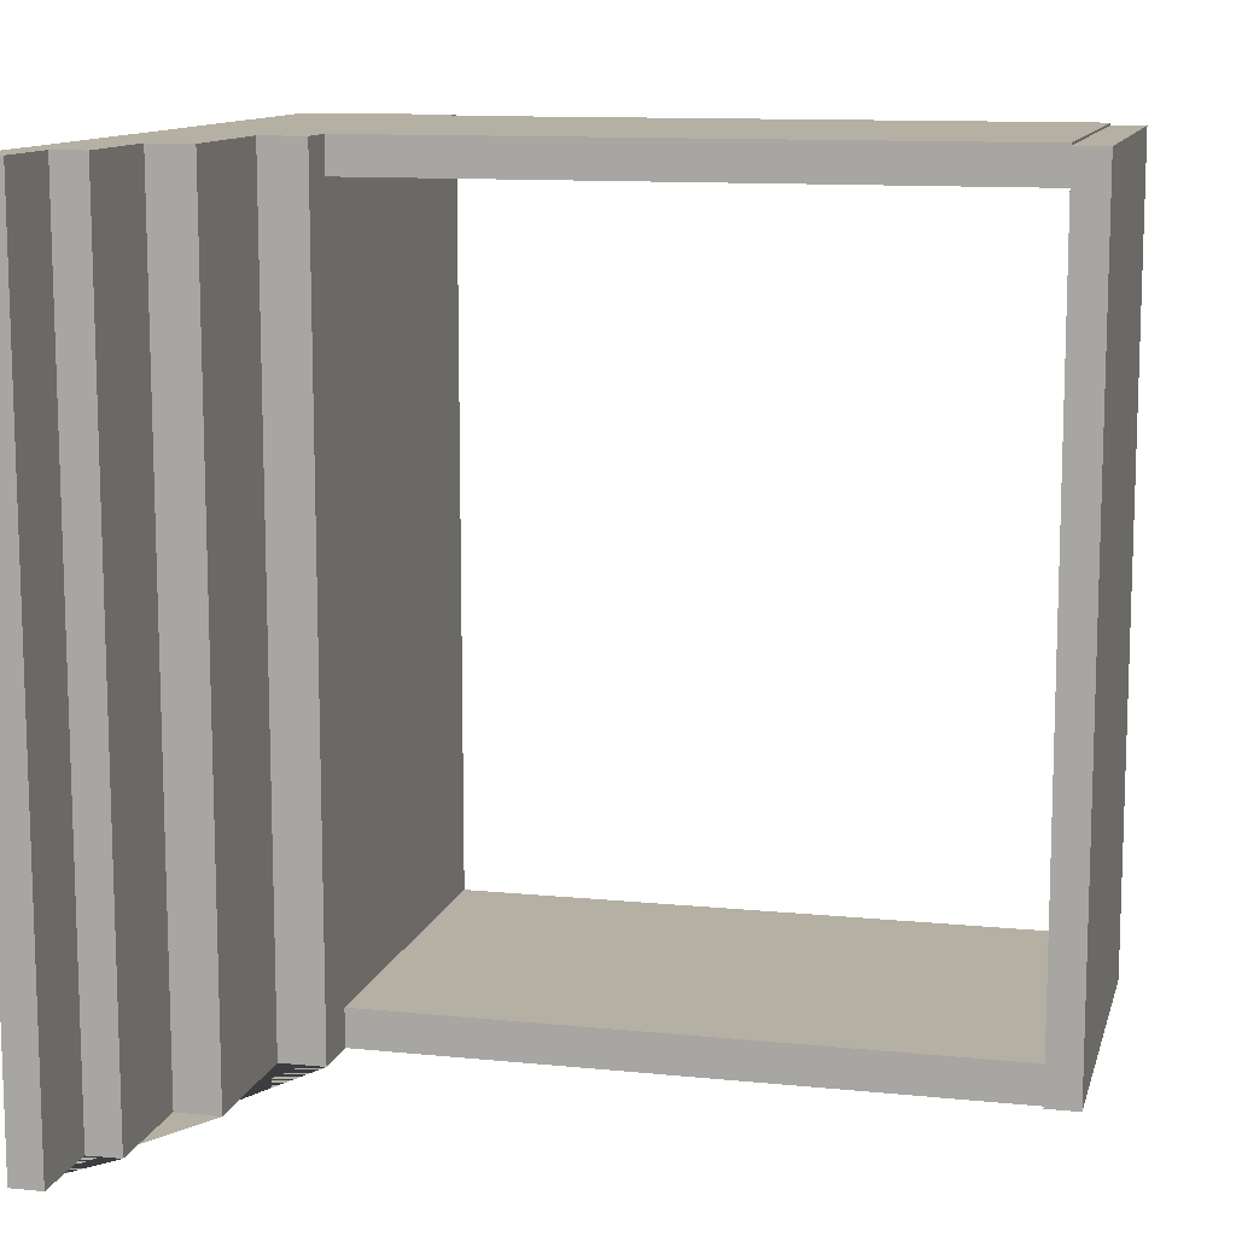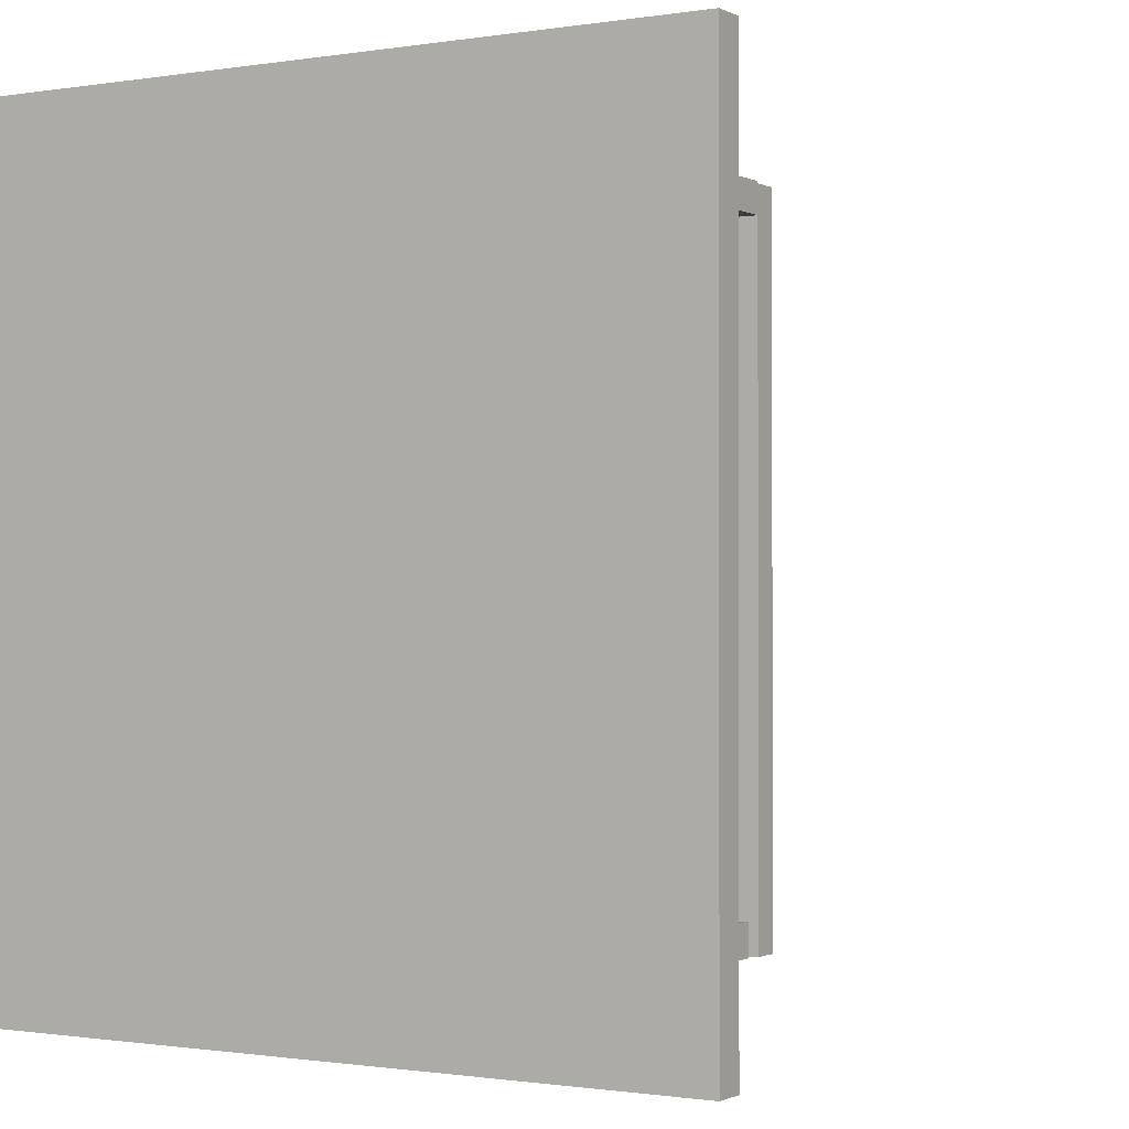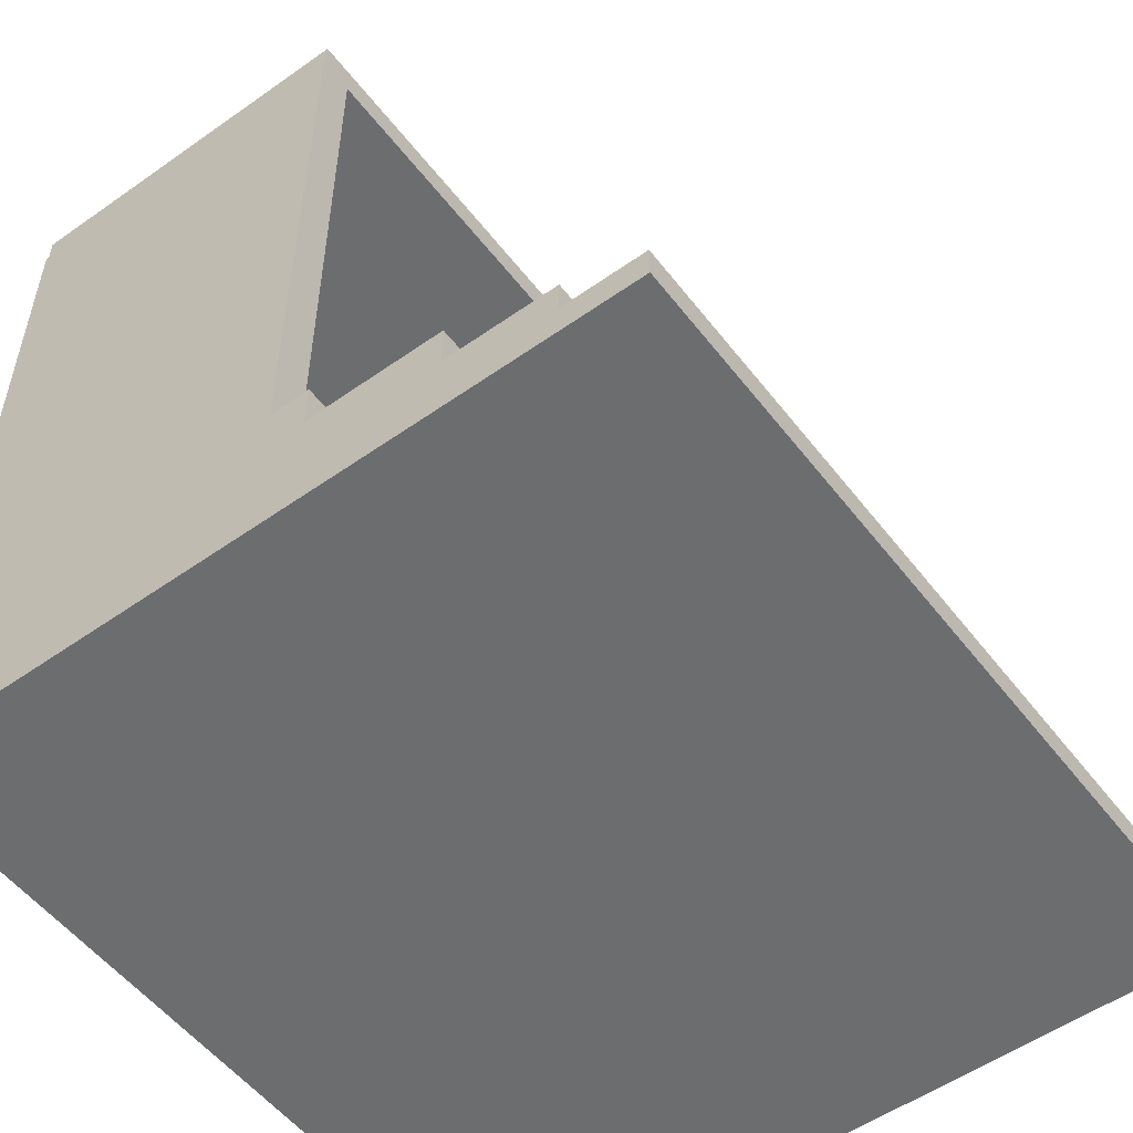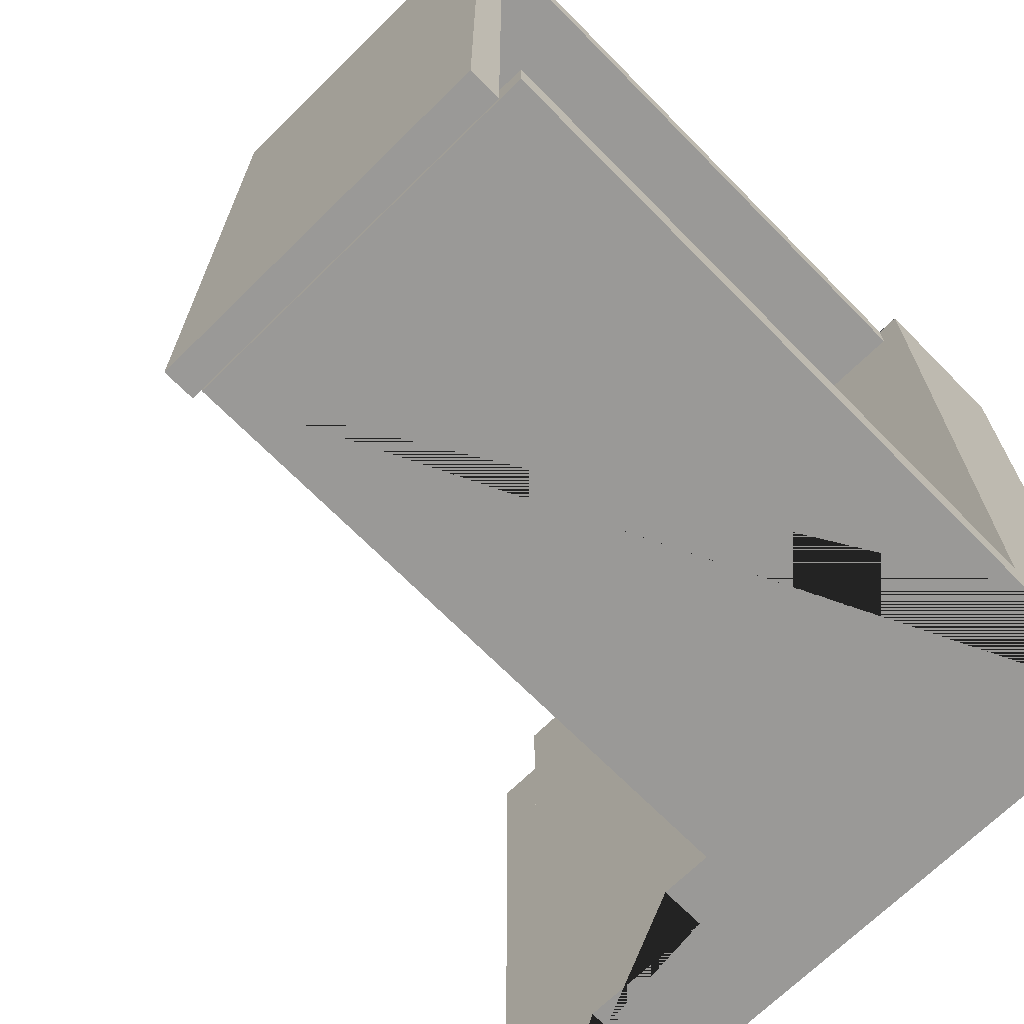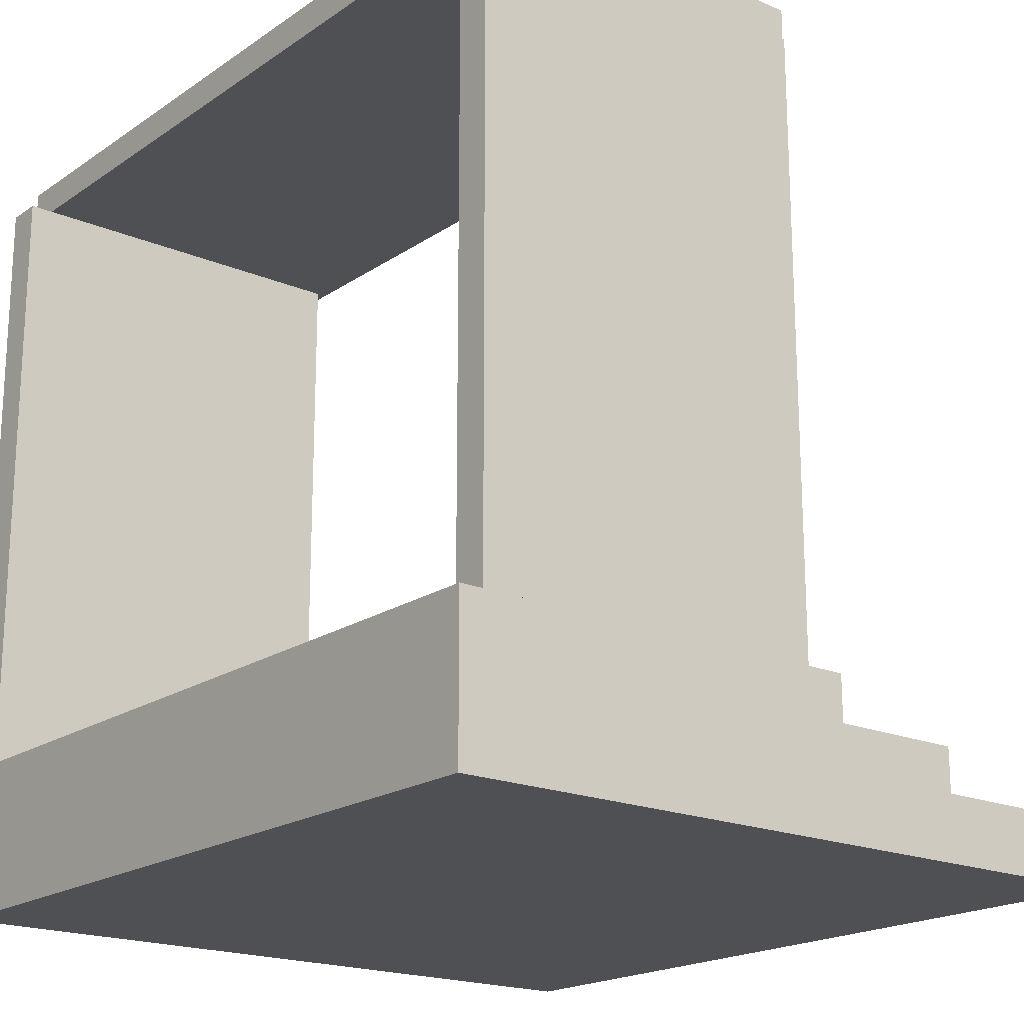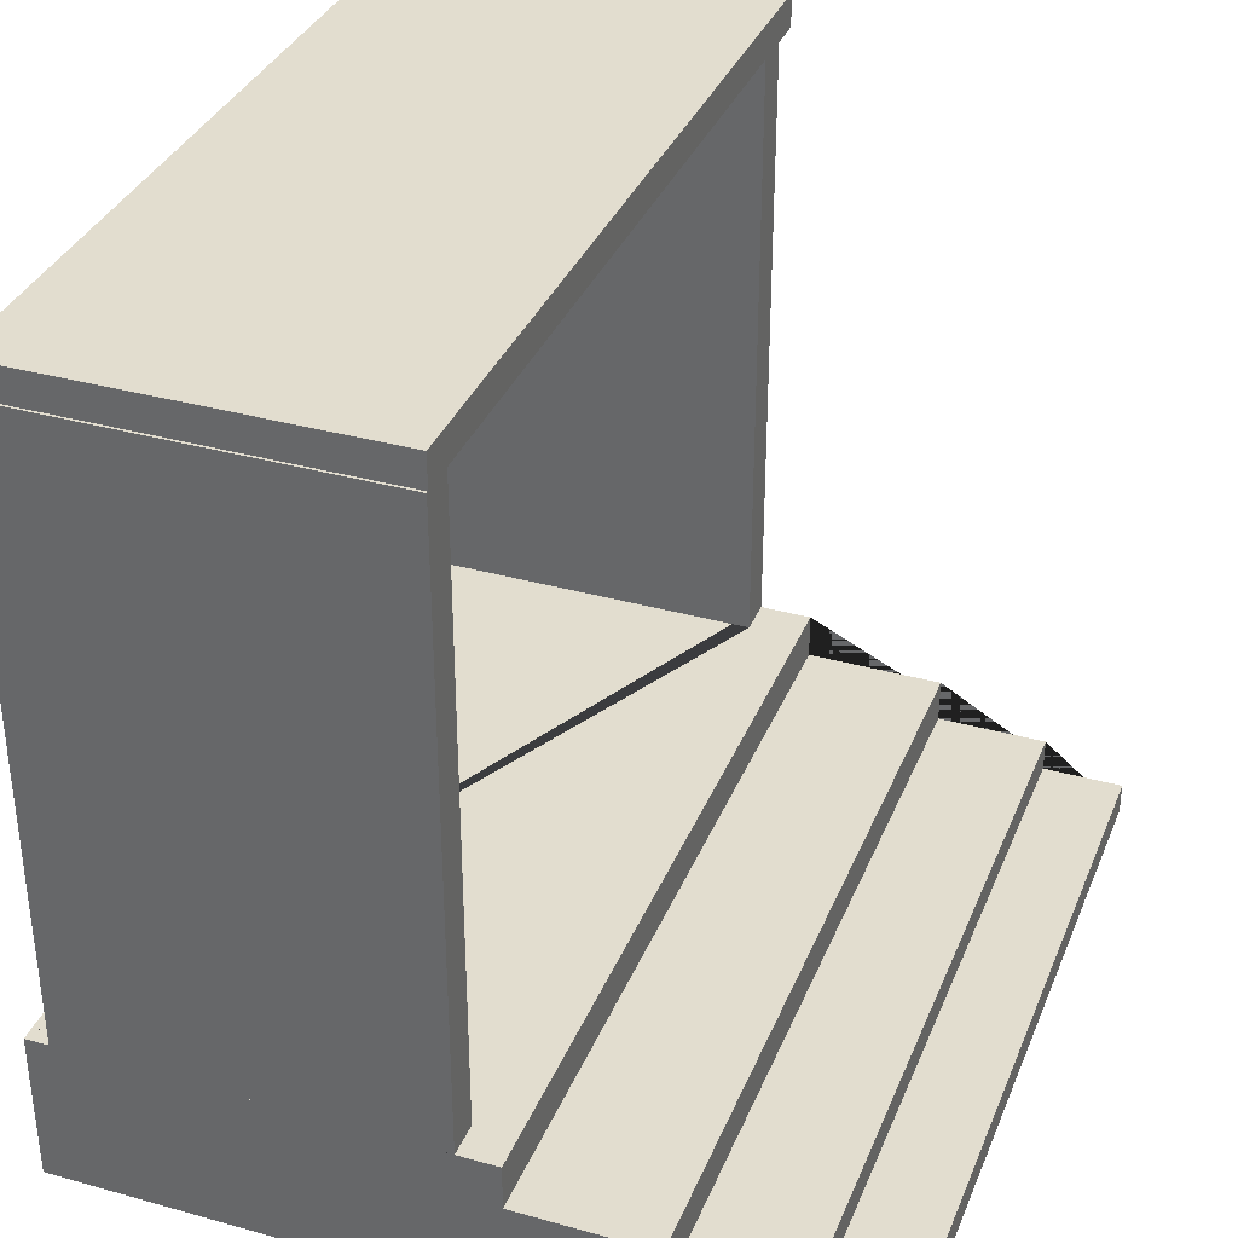
<metadata>
{"format":"obj","ext":"obj","renderer":"f3d","projection":"perspective","resolution":1024,"background":"white","views":[{"elev":11.6,"azim":103.7,"up":"+Z"},{"elev":-0.9,"azim":31.0,"up":"+Z"},{"elev":-53.9,"azim":36.9,"up":"+Y"},{"elev":-69.0,"azim":-135.4,"up":"+Z"},{"elev":-19.2,"azim":-38.6,"up":"+Y"},{"elev":35.0,"azim":20.4,"up":"+Y"}]}
</metadata>
<code>
g Mesh1 Model
v 224.1 0 -85.92
v 224.1 0 101.5
v 49.76 0 101.5
v 49.76 0 -77.14
v 49.76 0 -85.92
v 136.9 0 -85.92
f 1 2 3 4 5 6
v 224.1 7.29 -85.92
v 224.1 7.29 101.5
f 2 1 7 8
v 136.9 35.67 -85.92
v 148.8 35.67 -85.92
v 148.8 25.12 -85.92
v 180.4 25.12 -85.92
v 180.4 14.96 -85.92
v 205.7 14.96 -85.92
v 205.7 7.29 -85.92
f 1 6 9 10 11 12 13 14 15 7
v 49.76 35.67 -85.92
f 16 9 6 5
v 136.9 179.9 -85.92
v 49.62 0 -85.92
v 49.62 179.9 -85.92
f 17 9 16 5 18 19
v 136.9 179.9 -77.14
v 136.9 35.67 -77.14
f 9 17 20 21
v 49.62 179.9 -77.14
f 17 19 22 20
v 49.62 0 -77.14
f 19 18 23 22
f 18 5 4 23
v 49.76 35.67 -77.14
f 16 5 4 24
v 49.76 35.67 101.5
f 25 24 4 3
v 55.24 35.67 101.5
v 55.24 35.67 93.23
v 139.5 35.67 93.23
v 139.5 35.67 101.5
v 148.8 35.67 101.5
f 25 26 27 28 29 30 10 9 21 24
v 205.7 7.29 101.5
v 205.7 14.96 101.5
v 180.4 14.96 101.5
v 180.4 25.12 101.5
v 148.8 25.12 101.5
f 3 2 8 31 32 33 34 35 30 29 26 25
f 7 15 31 8
f 31 15 14 32
f 14 13 33 32
f 33 13 12 34
f 12 11 35 34
f 35 11 10 30
v 139.5 180.1 101.5
v 55.24 180.1 101.5
f 29 36 37 26
v 139.5 180.1 93.23
v 139.5 180.1 101
f 36 29 28 38 39
f 26 29 28 27
v 55.24 180.1 93.23
f 38 28 27 40
v 55.24 180.1 101
f 26 37 41 40 27
f 37 36 39 41
v 139.5 187.6 101
v 55.24 187.6 101
f 39 42 43 41
v 139.5 187.6 -85.48
v 139.5 180.1 -85.48
f 44 42 39 38 45
v 55.24 187.6 -85.48
f 46 43 42 44
v 55.24 180.1 -85.48
f 47 40 41 43 46
f 38 40 47 45
f 38 40 41 39
f 44 45 47 46
f 9 16 24 21
f 21 20 22 23 4 24

</code>
